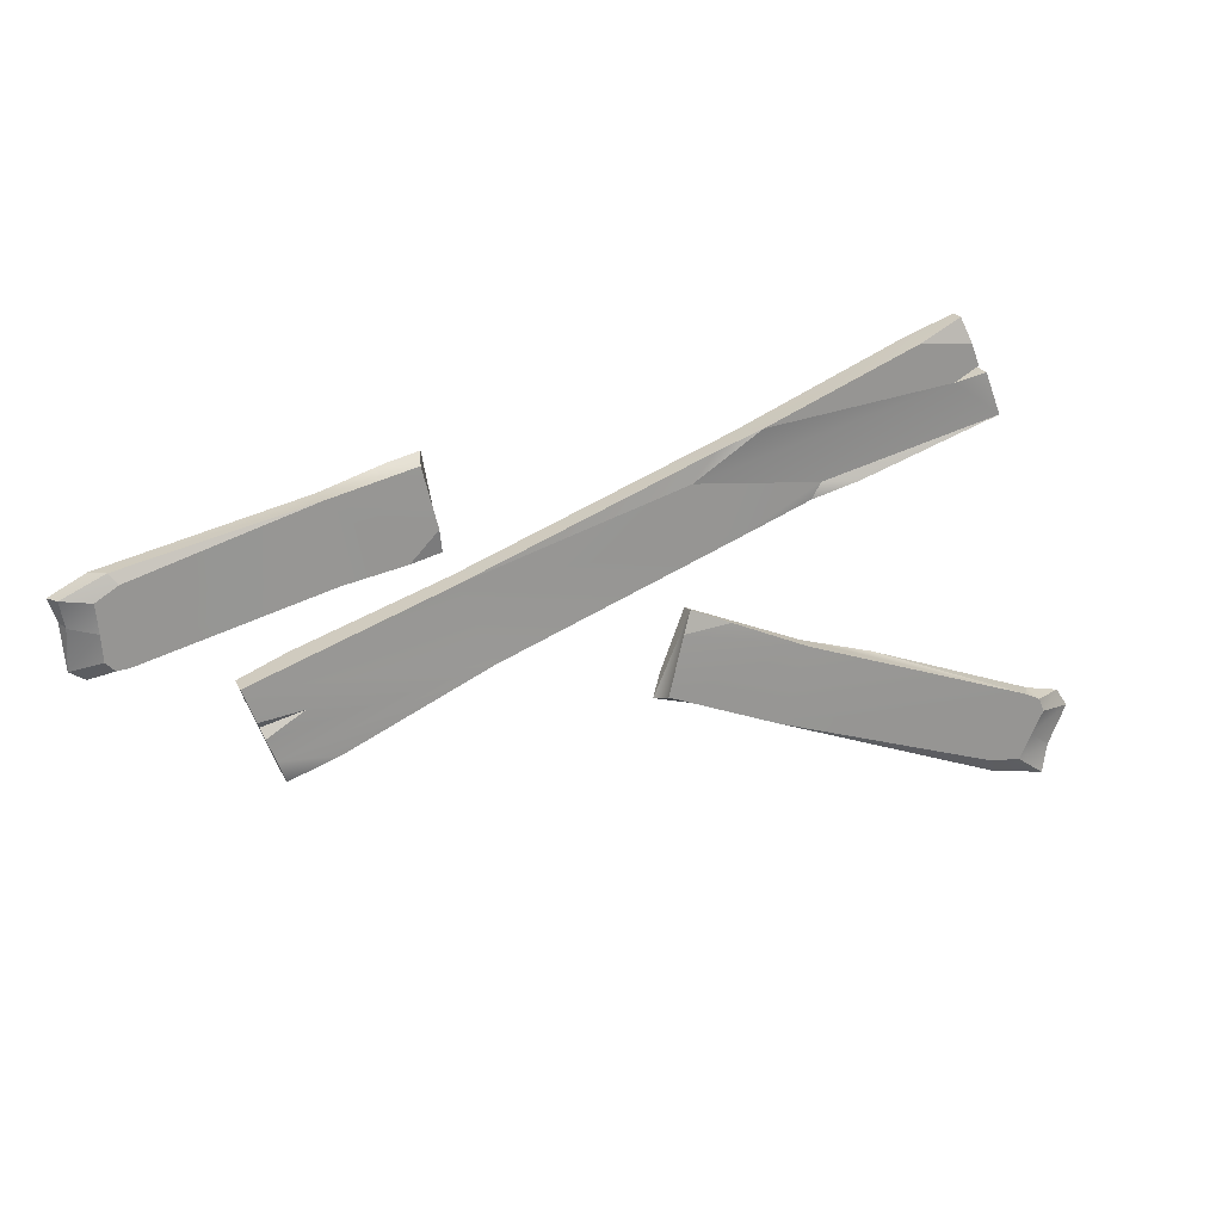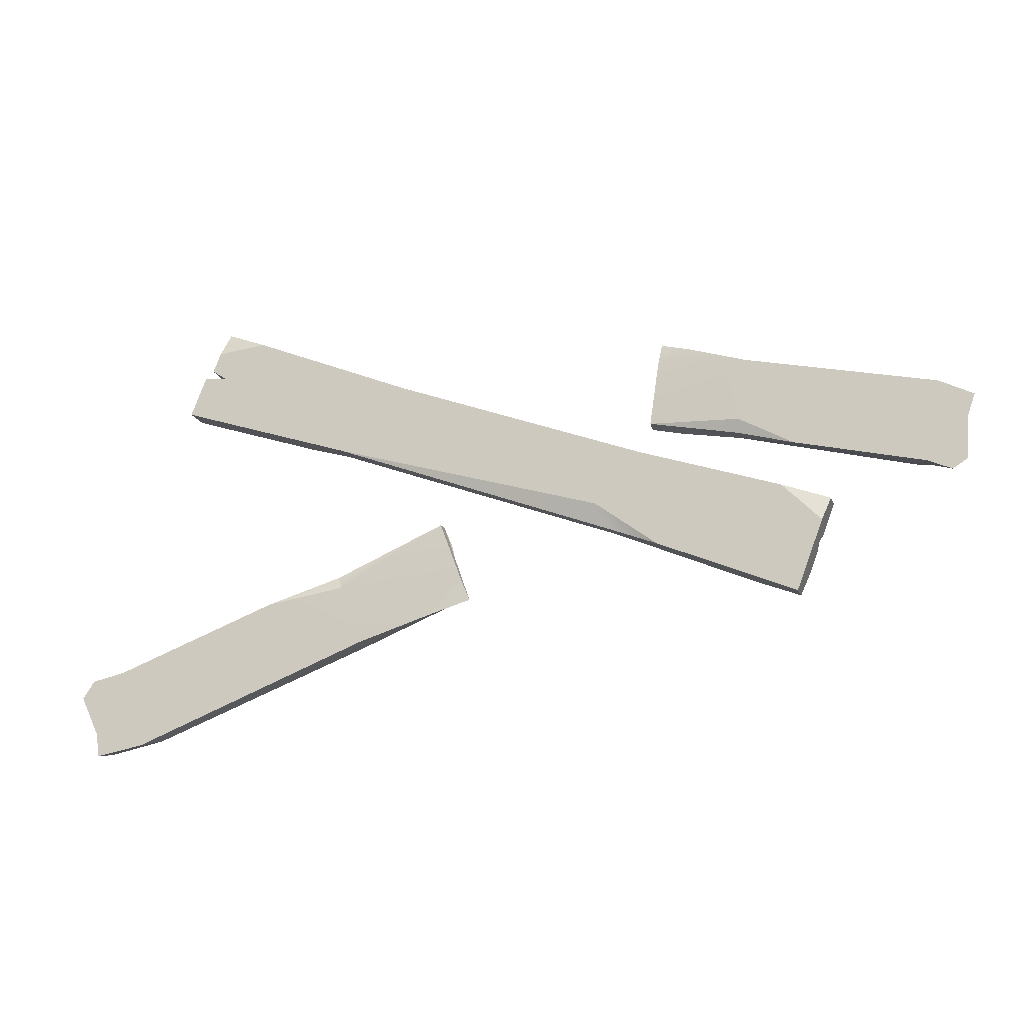
<metadata>
{"format":"obj","ext":"obj","renderer":"f3d","projection":"perspective","resolution":1024,"background":"white","views":[{"elev":21.9,"azim":159.3,"up":"+Z"},{"elev":-17.7,"azim":16.8,"up":"+Z"}]}
</metadata>
<code>
g pb_Mesh471902
v -1.114 0.0231 0.8016
v -0.9696 0 0.7389
v -1.145 0 0.7216
v 0.9701 0 -0.00527
v 1.134 0.0231 -0.06096
v 1.103 0 -0.141
v -1.145 0.09239 0.7216
v -0.9696 0.09239 0.7389
v -1.114 0.06929 0.8016
v 0.4787 0.07254 0.1618
v 1.134 0.09239 -0.06096
v 1.134 0.0231 -0.06096
v -0.4637 0.09239 0.5305
v -0.3188 0.06929 0.4678
v -0.404 0 0.5005
v 0.9483 0.09239 -0.1519
v 1.092 0.09239 -0.1712
v 1.134 0.09239 -0.06096
v -0.4637 0.09239 0.5305
v -0.9696 0.09239 0.7389
v -1.093 0.09239 0.6057
v 1.134 0.09239 -0.06096
v 1.092 0.09239 -0.1712
v 1.082 0.07079 -0.1961
v -0.7882 0.09239 0.3308
v -1.254 0.09239 0.4881
v -1.254 0 0.4881
v -0.3852 0.07254 0.1833
v -0.6386 0.06929 0.2806
v -0.6386 0 0.2806
v 1.103 0 -0.141
v 1.011 0 -0.3809
v 0.5341 0 -0.1765
v 0.3153 0 -0.01153
v 0.4787 0 0.1618
v 0.9701 0 -0.00527
v -1.2 0 0.6277
v -1.118 0 0.6176
v -0.404 0 0.5005
v -0.9696 0 0.7389
v -0.404 0 0.5005
v -1.118 0 0.6176
v 1.092 0.09239 -0.1712
v 0.9483 0.09239 -0.1519
v 1.082 0.07079 -0.1961
v 0.9483 0.09239 -0.1519
v 1.07 0.09239 -0.2264
v 1.082 0.07079 -0.1961
v -0.1481 0.0189 -0.3191
v -0.2826 0.003538 -0.363
v -0.175 0.003538 -0.2471
v -0.6261 0 -0.2417
v -0.9007 0 -0.2824
v -0.6421 0.01713 -0.199
v -0.2826 0.003538 -0.363
v -0.1481 0.0189 -0.3191
v -0.1811 0.06497 -0.3032
v -0.2557 0.04961 -0.03122
v -0.3861 0.06497 -0.08638
v -0.2288 0.06497 -0.1032
v -0.2288 0.06497 -0.1032
v -0.3861 0.06497 -0.08638
v -0.6421 0.07315 -0.199
v -1.434 0.07315 -0.5652
v -1.315 0.07315 -0.7029
v -0.5495 0.07315 -0.4466
v -1.433 0.07315 -0.4845
v -1.482 0.07315 -0.5095
v -1.434 0.07315 -0.5652
v -0.2557 0.04961 -0.03122
v -0.2288 0.06497 -0.1032
v -0.1811 0.06497 -0.3032
v -0.2557 0.04961 -0.03122
v -0.1811 0.06497 -0.3032
v -0.1481 0.0189 -0.3191
v -0.6261 0 -0.2417
v -0.175 0.003538 -0.2471
v -0.2826 0.003538 -0.363
v -1.477 3.578e-08 -0.498
v -0.9007 0 -0.2824
v -0.5495 5.96e-08 -0.4466
v -1.506 5.614e-08 -0.6346
v -1.477 3.578e-08 -0.498
v -0.5495 5.96e-08 -0.4466
v -0.5495 5.96e-08 -0.4466
v -1.388 5.96e-08 -0.7713
v -1.506 5.614e-08 -0.6346
v -0.6421 0.01713 -0.199
v -0.6421 0.07315 -0.199
v -0.3861 0.06497 -0.08638
v -0.9007 0 -0.2824
v -1.477 3.578e-08 -0.498
v -1.433 0.07315 -0.4845
v -1.632 5.96e-08 -0.5834
v -1.566 5.96e-08 -0.7227
v -1.553 0.03087 -0.7009
v -1.331 0.05583 -0.7494
v -0.5495 0.07315 -0.4466
v -1.315 0.07315 -0.7029
v -1.506 5.614e-08 -0.6346
v -1.591 5.374e-08 -0.5228
v -1.477 3.578e-08 -0.498
v 0.666 0.003538 0.5279
v 0.5648 0.0189 0.5591
v 0.5791 0.06497 0.5285
v 0.5179 0.04961 0.2569
v 0.6209 0.06497 0.2375
v 0.5297 0.06497 0.3324
v 0.6209 0.06497 0.2375
v 0.8249 0.07315 0.203
v 0.8652 0.07315 0.463
v 0.8249 0.07315 0.203
v 1.43 0.07315 0.0433
v 1.463 0.07315 0.1117
v 1.43 0.07315 0.0433
v 1.471 0.07315 0.03928
v 1.463 0.07315 0.1117
v 0.5179 0.04961 0.2569
v 0.5297 0.06497 0.3324
v 0.5791 0.06497 0.5285
v 0.8318 0 0.2479
v 0.8652 5.96e-08 0.463
v 1.516 5.96e-08 0.3123
v 1.535 5.614e-08 0.1343
v 1.463 3.578e-08 0.03214
v 1.019 0 0.1422
v 0.6209 0.06497 0.2375
v 0.5179 0.04961 0.2569
v 0.5191 0.00621 0.2646
v 0.8249 0.07315 0.203
v 0.8249 0.01713 0.203
v 1.019 0 0.1422
v 0.5191 0.00621 0.2646
v 0.5648 0.0189 0.5591
v 0.5531 0.003538 0.4835
v 1.593 5.96e-08 0.0258
v 1.607 5.96e-08 0.1796
v 1.59 0.03087 0.1674
v 1.471 0.05583 0.3229
v 0.8652 0.07315 0.463
v 1.443 0.07315 0.291
v 1.516 5.96e-08 0.3123
v 1.632 5.96e-08 0.2522
v 1.607 5.96e-08 0.1796
v 1.516 5.96e-08 0.3123
v 1.607 5.96e-08 0.1796
v 1.535 5.614e-08 0.1343
v 1.535 5.614e-08 0.1343
v 1.544 5.374e-08 -0.005146
v 1.463 3.578e-08 0.03214
v 0.3751 0.0231 -0.1083
v 0.3153 0 -0.01153
v 0.5341 0 -0.1765
v 0.3751 0.0231 -0.1083
v -0.6386 0 0.2806
v 0.3153 0 -0.01153
v -0.6386 0.06929 0.2806
v -0.3852 0.07254 0.1833
v -0.6663 0.07254 0.3342
v -0.2474 0.07254 0.3781
v -0.6663 0.07254 0.3342
v -0.3852 0.07254 0.1833
v 0.8521 0.09239 -0.3128
v 1.011 0.06929 -0.3809
v 1.042 0.09239 -0.3009
v 0.3751 0.07254 -0.1083
v 0.8521 0.09239 -0.3128
v 1.042 0.09239 -0.3009
v 1.134 0.0231 -0.06096
v 0.9701 0 -0.00527
v 0.4787 0.07254 0.1618
v 0.9701 0 -0.00527
v 0.4787 0 0.1618
v 0.4787 0.07254 0.1618
v 0.4787 0.07254 0.1618
v 0.4787 0 0.1618
v -0.404 0 0.5005
v 0.4787 0.07254 0.1618
v -0.404 0 0.5005
v -0.3188 0.06929 0.4678
v -0.404 0 0.5005
v -0.9696 0 0.7389
v -0.4637 0.09239 0.5305
v -0.9696 0 0.7389
v -0.9696 0.09239 0.7389
v -0.4637 0.09239 0.5305
v -0.9696 0 0.7389
v -1.114 0.06929 0.8016
v -0.9696 0.09239 0.7389
v -0.9696 0 0.7389
v -1.114 0.0231 0.8016
v -1.114 0.06929 0.8016
v -1.093 0.09239 0.6057
v -1.172 0.09239 0.6507
v -1.171 0 0.654
v -1.093 0.09239 0.6057
v -1.171 0 0.654
v -1.118 0 0.6176
v 1.134 0.09239 -0.06096
v 0.3751 0.07254 -0.1083
v 0.9483 0.09239 -0.1519
v 1.134 0.09239 -0.06096
v 0.4787 0.07254 0.1618
v 0.3751 0.07254 -0.1083
v -0.3852 0.07254 0.1833
v 0.3751 0.07254 -0.1083
v 0.4787 0.07254 0.1618
v 0.4787 0.07254 0.1618
v -0.2474 0.07254 0.3781
v -0.3852 0.07254 0.1833
v 1.07 0.09239 -0.2264
v 0.9483 0.09239 -0.1519
v 0.3751 0.07254 -0.1083
v 1.042 0.09239 -0.3009
v 1.07 0.09239 -0.2264
v 0.3751 0.07254 -0.1083
v -0.6663 0.07254 0.3342
v -1.093 0.09239 0.6057
v -1.254 0.09239 0.4881
v -1.093 0.09239 0.6057
v -1.2 0.09239 0.6279
v -1.254 0.09239 0.4881
v -1.093 0.09239 0.6057
v -0.6663 0.07254 0.3342
v -0.2474 0.07254 0.3781
v -0.2474 0.07254 0.3781
v -0.4637 0.09239 0.5305
v -1.093 0.09239 0.6057
v -1.145 0.09239 0.7216
v -1.093 0.09239 0.6057
v -0.9696 0.09239 0.7389
v -1.145 0.09239 0.7216
v -1.172 0.09239 0.6507
v -1.093 0.09239 0.6057
v 1.082 0.07079 -0.1961
v 1.103 0 -0.141
v 1.134 0.0231 -0.06096
v 1.134 0.0231 -0.06096
v 1.134 0.09239 -0.06096
v 1.082 0.07079 -0.1961
v 1.103 0 -0.141
v 1.082 0.07079 -0.1961
v 1.011 0.06929 -0.3809
v 1.011 0.06929 -0.3809
v 1.011 0 -0.3809
v 1.103 0 -0.141
v 1.082 0.07079 -0.1961
v 1.042 0.09239 -0.3009
v 1.011 0.06929 -0.3809
v 1.082 0.07079 -0.1961
v 1.07 0.09239 -0.2264
v 1.042 0.09239 -0.3009
v -1.254 0 0.4881
v -0.6386 0 0.2806
v -0.6386 0.06929 0.2806
v -0.6386 0.06929 0.2806
v -0.7882 0.09239 0.3308
v -1.254 0 0.4881
v 0.3751 0.07254 -0.1083
v -0.3852 0.07254 0.1833
v -0.6386 0 0.2806
v -0.6386 0 0.2806
v 0.3751 0.0231 -0.1083
v 0.3751 0.07254 -0.1083
v 0.3751 0.07254 -0.1083
v 0.3751 0.0231 -0.1083
v 0.5341 0 -0.1765
v 0.8521 0.09239 -0.3128
v 0.3751 0.07254 -0.1083
v 0.5341 0 -0.1765
v 1.011 0.06929 -0.3809
v 0.8521 0.09239 -0.3128
v 0.5341 0 -0.1765
v 0.5341 0 -0.1765
v 1.011 0 -0.3809
v 1.011 0.06929 -0.3809
v -0.2474 0.07254 0.3781
v 0.4787 0.07254 0.1618
v -0.3188 0.06929 0.4678
v -0.2474 0.07254 0.3781
v -0.3188 0.06929 0.4678
v -0.4637 0.09239 0.5305
v 0.5341 0 -0.1765
v 0.3153 0 -0.01153
v 1.103 0 -0.141
v 0.3153 0 -0.01153
v 0.9701 0 -0.00527
v 1.103 0 -0.141
v -0.404 0 0.5005
v 0.4787 0 0.1618
v 0.3153 0 -0.01153
v -0.404 0 0.5005
v 0.3153 0 -0.01153
v -0.6386 0 0.2806
v -0.404 0 0.5005
v -0.6386 0 0.2806
v -1.254 0 0.4881
v -1.254 0 0.4881
v -1.2 0 0.6277
v -0.404 0 0.5005
v -0.6386 0.06929 0.2806
v -0.6663 0.07254 0.3342
v -0.7882 0.09239 0.3308
v -1.254 0.09239 0.4881
v -0.7882 0.09239 0.3308
v -0.6663 0.07254 0.3342
v -1.145 0.09239 0.7216
v -1.114 0.06929 0.8016
v -1.114 0.0231 0.8016
v -1.145 0.09239 0.7216
v -1.114 0.0231 0.8016
v -1.145 0 0.7216
v -1.172 0.09239 0.6507
v -1.145 0.09239 0.7216
v -1.145 0 0.7216
v -1.172 0.09239 0.6507
v -1.145 0 0.7216
v -1.171 0 0.654
v -1.2 0.09239 0.6279
v -1.093 0.09239 0.6057
v -1.118 0 0.6176
v -1.2 0.09239 0.6279
v -1.118 0 0.6176
v -1.2 0 0.6277
v -1.254 0 0.4881
v -1.254 0.09239 0.4881
v -1.2 0.09239 0.6279
v -1.254 0 0.4881
v -1.2 0.09239 0.6279
v -1.2 0 0.6277
v -1.171 0 0.654
v -1.145 0 0.7216
v -0.9696 0 0.7389
v -1.171 0 0.654
v -0.9696 0 0.7389
v -1.118 0 0.6176
v -1.525 0.05138 -0.7901
v -1.331 0.05583 -0.7494
v -1.315 0.07315 -0.7029
v -1.525 0.05138 -0.7901
v -1.315 0.07315 -0.7029
v -1.422 0.07315 -0.7154
v -0.1811 0.06497 -0.3032
v -0.5495 0.07315 -0.4466
v -0.2826 0.003538 -0.363
v -0.5495 0.07315 -0.4466
v -0.5495 5.96e-08 -0.4466
v -0.2826 0.003538 -0.363
v -0.5495 0.07315 -0.4466
v -1.388 5.96e-08 -0.7713
v -0.5495 5.96e-08 -0.4466
v -0.5495 0.07315 -0.4466
v -1.331 0.05583 -0.7494
v -1.388 5.96e-08 -0.7713
v -0.6421 0.07315 -0.199
v -0.5495 0.07315 -0.4466
v -0.1811 0.06497 -0.3032
v -0.1811 0.06497 -0.3032
v -0.2288 0.06497 -0.1032
v -0.6421 0.07315 -0.199
v -0.5495 0.07315 -0.4466
v -0.6421 0.07315 -0.199
v -1.433 0.07315 -0.4845
v -0.5495 0.07315 -0.4466
v -1.433 0.07315 -0.4845
v -1.434 0.07315 -0.5652
v -1.482 0.07315 -0.5095
v -1.462 0.07315 -0.6309
v -1.434 0.07315 -0.5652
v -1.482 0.07315 -0.5095
v -1.501 0.07315 -0.5556
v -1.462 0.07315 -0.6309
v -1.462 0.07315 -0.6309
v -1.315 0.07315 -0.7029
v -1.434 0.07315 -0.5652
v -1.462 0.07315 -0.6309
v -1.422 0.07315 -0.7154
v -1.315 0.07315 -0.7029
v -0.2826 0.003538 -0.363
v -0.5495 5.96e-08 -0.4466
v -0.6261 0 -0.2417
v -0.9007 0 -0.2824
v -0.6261 0 -0.2417
v -0.5495 5.96e-08 -0.4466
v -0.6261 0 -0.2417
v -0.253 0.00621 -0.03854
v -0.175 0.003538 -0.2471
v -0.6261 0 -0.2417
v -0.6421 0.01713 -0.199
v -0.253 0.00621 -0.03854
v -0.2557 0.04961 -0.03122
v -0.253 0.00621 -0.03854
v -0.6421 0.01713 -0.199
v -0.6421 0.01713 -0.199
v -0.3861 0.06497 -0.08638
v -0.2557 0.04961 -0.03122
v -1.433 0.07315 -0.4845
v -0.6421 0.07315 -0.199
v -0.6421 0.01713 -0.199
v -0.6421 0.01713 -0.199
v -0.9007 0 -0.2824
v -1.433 0.07315 -0.4845
v -0.253 0.00621 -0.03854
v -0.2557 0.04961 -0.03122
v -0.1481 0.0189 -0.3191
v -0.253 0.00621 -0.03854
v -0.1481 0.0189 -0.3191
v -0.175 0.003538 -0.2471
v -1.422 0.07315 -0.7154
v -1.462 0.07315 -0.6309
v -1.553 0.03087 -0.7009
v -1.422 0.07315 -0.7154
v -1.553 0.03087 -0.7009
v -1.525 0.05138 -0.7901
v -1.591 5.374e-08 -0.5228
v -1.632 5.96e-08 -0.5834
v -1.501 0.07315 -0.5556
v -1.591 5.374e-08 -0.5228
v -1.501 0.07315 -0.5556
v -1.482 0.07315 -0.5095
v -1.388 5.96e-08 -0.7713
v -1.556 5.96e-08 -0.8016
v -1.566 5.96e-08 -0.7227
v -1.388 5.96e-08 -0.7713
v -1.566 5.96e-08 -0.7227
v -1.506 5.614e-08 -0.6346
v -1.566 5.96e-08 -0.7227
v -1.591 5.374e-08 -0.5228
v -1.506 5.614e-08 -0.6346
v -1.566 5.96e-08 -0.7227
v -1.632 5.96e-08 -0.5834
v -1.591 5.374e-08 -0.5228
v -1.331 0.05583 -0.7494
v -1.525 0.05138 -0.7901
v -1.556 5.96e-08 -0.8016
v -1.331 0.05583 -0.7494
v -1.556 5.96e-08 -0.8016
v -1.388 5.96e-08 -0.7713
v -1.477 3.578e-08 -0.498
v -1.591 5.374e-08 -0.5228
v -1.482 0.07315 -0.5095
v -1.477 3.578e-08 -0.498
v -1.482 0.07315 -0.5095
v -1.433 0.07315 -0.4845
v -1.462 0.07315 -0.6309
v -1.501 0.07315 -0.5556
v -1.632 5.96e-08 -0.5834
v -1.462 0.07315 -0.6309
v -1.632 5.96e-08 -0.5834
v -1.553 0.03087 -0.7009
v -1.566 5.96e-08 -0.7227
v -1.556 5.96e-08 -0.8016
v -1.525 0.05138 -0.7901
v -1.566 5.96e-08 -0.7227
v -1.525 0.05138 -0.7901
v -1.553 0.03087 -0.7009
v 1.609 0.05138 0.2581
v 1.471 0.05583 0.3229
v 1.443 0.07315 0.291
v 1.609 0.05138 0.2581
v 1.443 0.07315 0.291
v 1.515 0.07315 0.2467
v 0.5648 0.0189 0.5591
v 0.666 0.003538 0.5279
v 0.5531 0.003538 0.4835
v 0.5531 0.003538 0.4835
v 0.666 0.003538 0.5279
v 0.8652 5.96e-08 0.463
v 0.8318 0 0.2479
v 1.019 0 0.1422
v 0.8249 0.01713 0.203
v 0.8318 0 0.2479
v 0.8249 0.01713 0.203
v 0.5191 0.00621 0.2646
v 0.5791 0.06497 0.5285
v 0.8652 0.07315 0.463
v 0.8652 5.96e-08 0.463
v 0.8652 5.96e-08 0.463
v 0.666 0.003538 0.5279
v 0.5791 0.06497 0.5285
v 0.8652 0.07315 0.463
v 1.516 5.96e-08 0.3123
v 0.8652 5.96e-08 0.463
v 0.8652 0.07315 0.463
v 1.471 0.05583 0.3229
v 1.516 5.96e-08 0.3123
v 0.8652 0.07315 0.463
v 0.5297 0.06497 0.3324
v 0.6209 0.06497 0.2375
v 0.8652 0.07315 0.463
v 0.5791 0.06497 0.5285
v 0.5297 0.06497 0.3324
v 1.443 0.07315 0.291
v 0.8652 0.07315 0.463
v 0.8249 0.07315 0.203
v 1.463 0.07315 0.1117
v 1.443 0.07315 0.291
v 0.8249 0.07315 0.203
v 1.471 0.07315 0.03928
v 1.506 0.07315 0.1536
v 1.463 0.07315 0.1117
v 1.471 0.07315 0.03928
v 1.501 0.07315 0.06902
v 1.506 0.07315 0.1536
v 1.506 0.07315 0.1536
v 1.443 0.07315 0.291
v 1.463 0.07315 0.1117
v 1.506 0.07315 0.1536
v 1.515 0.07315 0.2467
v 1.443 0.07315 0.291
v 0.5179 0.04961 0.2569
v 0.5791 0.06497 0.5285
v 0.5648 0.0189 0.5591
v 0.5191 0.00621 0.2646
v 0.5179 0.04961 0.2569
v 0.5648 0.0189 0.5591
v 0.8652 5.96e-08 0.463
v 0.8318 0 0.2479
v 0.5191 0.00621 0.2646
v 0.5191 0.00621 0.2646
v 0.5531 0.003538 0.4835
v 0.8652 5.96e-08 0.463
v 1.019 0 0.1422
v 0.8318 0 0.2479
v 1.516 5.96e-08 0.3123
v 1.019 0 0.1422
v 1.516 5.96e-08 0.3123
v 1.535 5.614e-08 0.1343
v 0.5191 0.00621 0.2646
v 0.8249 0.01713 0.203
v 0.8249 0.07315 0.203
v 0.8249 0.07315 0.203
v 0.6209 0.06497 0.2375
v 0.5191 0.00621 0.2646
v 1.019 0 0.1422
v 1.463 3.578e-08 0.03214
v 1.43 0.07315 0.0433
v 1.43 0.07315 0.0433
v 0.8249 0.07315 0.203
v 1.019 0 0.1422
v 1.515 0.07315 0.2467
v 1.506 0.07315 0.1536
v 1.59 0.03087 0.1674
v 1.515 0.07315 0.2467
v 1.59 0.03087 0.1674
v 1.609 0.05138 0.2581
v 1.544 5.374e-08 -0.005146
v 1.593 5.96e-08 0.0258
v 1.501 0.07315 0.06902
v 1.544 5.374e-08 -0.005146
v 1.501 0.07315 0.06902
v 1.471 0.07315 0.03928
v 1.607 5.96e-08 0.1796
v 1.544 5.374e-08 -0.005146
v 1.535 5.614e-08 0.1343
v 1.607 5.96e-08 0.1796
v 1.593 5.96e-08 0.0258
v 1.544 5.374e-08 -0.005146
v 1.471 0.05583 0.3229
v 1.609 0.05138 0.2581
v 1.632 5.96e-08 0.2522
v 1.471 0.05583 0.3229
v 1.632 5.96e-08 0.2522
v 1.516 5.96e-08 0.3123
v 1.463 3.578e-08 0.03214
v 1.544 5.374e-08 -0.005146
v 1.471 0.07315 0.03928
v 1.463 3.578e-08 0.03214
v 1.471 0.07315 0.03928
v 1.43 0.07315 0.0433
v 1.506 0.07315 0.1536
v 1.501 0.07315 0.06902
v 1.593 5.96e-08 0.0258
v 1.506 0.07315 0.1536
v 1.593 5.96e-08 0.0258
v 1.59 0.03087 0.1674
v 1.607 5.96e-08 0.1796
v 1.632 5.96e-08 0.2522
v 1.609 0.05138 0.2581
v 1.607 5.96e-08 0.1796
v 1.609 0.05138 0.2581
v 1.59 0.03087 0.1674
g pb_Mesh471902_0
f 3 2 1
f 6 5 4
f 9 8 7
f 12 11 10
f 15 14 13
f 18 17 16
f 21 20 19
f 24 23 22
f 27 26 25
f 30 29 28
f 33 32 31
f 36 35 34
f 39 38 37
f 42 41 40
f 45 44 43
f 48 47 46
f 51 50 49
f 54 53 52
f 57 56 55
f 60 59 58
f 63 62 61
f 66 65 64
f 69 68 67
f 72 71 70
f 75 74 73
f 78 77 76
f 81 80 79
f 84 83 82
f 87 86 85
f 90 89 88
f 93 92 91
f 96 95 94
f 99 98 97
f 102 101 100
f 105 104 103
f 108 107 106
f 111 110 109
f 114 113 112
f 117 116 115
f 120 119 118
f 123 122 121
f 126 125 124
f 129 128 127
f 132 131 130
f 135 134 133
f 138 137 136
f 141 140 139
f 144 143 142
f 147 146 145
f 150 149 148
f 153 152 151
f 156 155 154
f 159 158 157
f 162 161 160
f 165 164 163
f 168 167 166
f 171 170 169
f 174 173 172
f 177 176 175
f 180 179 178
f 183 182 181
f 186 185 184
f 189 188 187
f 192 191 190
f 195 194 193
f 198 197 196
f 201 200 199
f 204 203 202
f 207 206 205
f 210 209 208
f 213 212 211
f 216 215 214
f 219 218 217
f 222 221 220
f 225 224 223
f 228 227 226
f 231 230 229
f 234 233 232
f 237 236 235
f 240 239 238
f 243 242 241
f 246 245 244
f 249 248 247
f 252 251 250
f 255 254 253
f 258 257 256
f 261 260 259
f 264 263 262
f 267 266 265
f 270 269 268
f 273 272 271
f 276 275 274
f 279 278 277
f 282 281 280
f 285 284 283
f 288 287 286
f 291 290 289
f 294 293 292
f 297 296 295
f 300 299 298
f 303 302 301
f 306 305 304
f 309 308 307
f 312 311 310
f 315 314 313
f 318 317 316
f 321 320 319
f 324 323 322
f 327 326 325
f 330 329 328
f 333 332 331
f 336 335 334
f 339 338 337
f 342 341 340
f 345 344 343
f 348 347 346
f 351 350 349
f 354 353 352
f 357 356 355
f 360 359 358
f 363 362 361
f 366 365 364
f 369 368 367
f 372 371 370
f 375 374 373
f 378 377 376
f 381 380 379
f 384 383 382
f 387 386 385
f 390 389 388
f 393 392 391
f 396 395 394
f 399 398 397
f 402 401 400
f 405 404 403
f 408 407 406
f 411 410 409
f 414 413 412
f 417 416 415
f 420 419 418
f 423 422 421
f 426 425 424
f 429 428 427
f 432 431 430
f 435 434 433
f 438 437 436
f 441 440 439
f 444 443 442
f 447 446 445
f 450 449 448
f 453 452 451
f 456 455 454
f 459 458 457
f 462 461 460
f 465 464 463
f 468 467 466
f 471 470 469
f 474 473 472
f 477 476 475
f 480 479 478
f 483 482 481
f 486 485 484
f 489 488 487
f 492 491 490
f 495 494 493
f 498 497 496
f 501 500 499
f 504 503 502
f 507 506 505
f 510 509 508
f 513 512 511
f 516 515 514
f 519 518 517
f 522 521 520
f 525 524 523
f 528 527 526
f 531 530 529
f 534 533 532
f 537 536 535
f 540 539 538
f 543 542 541
f 546 545 544
f 549 548 547
f 552 551 550
f 555 554 553
f 558 557 556
f 561 560 559
f 564 563 562
f 567 566 565
f 570 569 568
f 573 572 571
f 576 575 574
f 579 578 577
f 582 581 580

</code>
